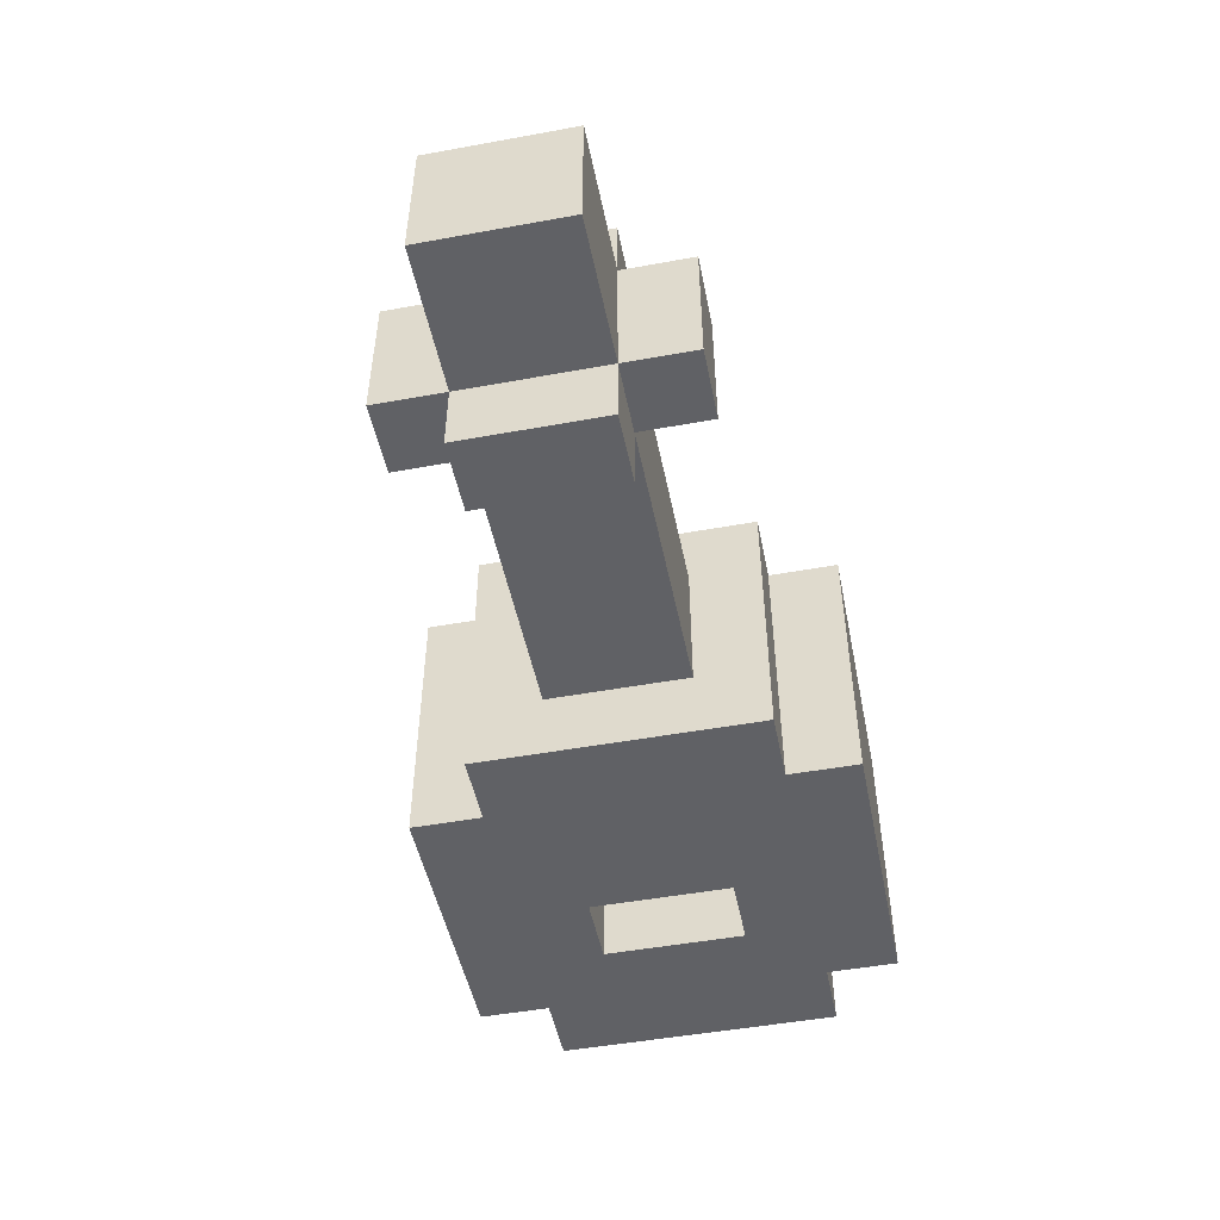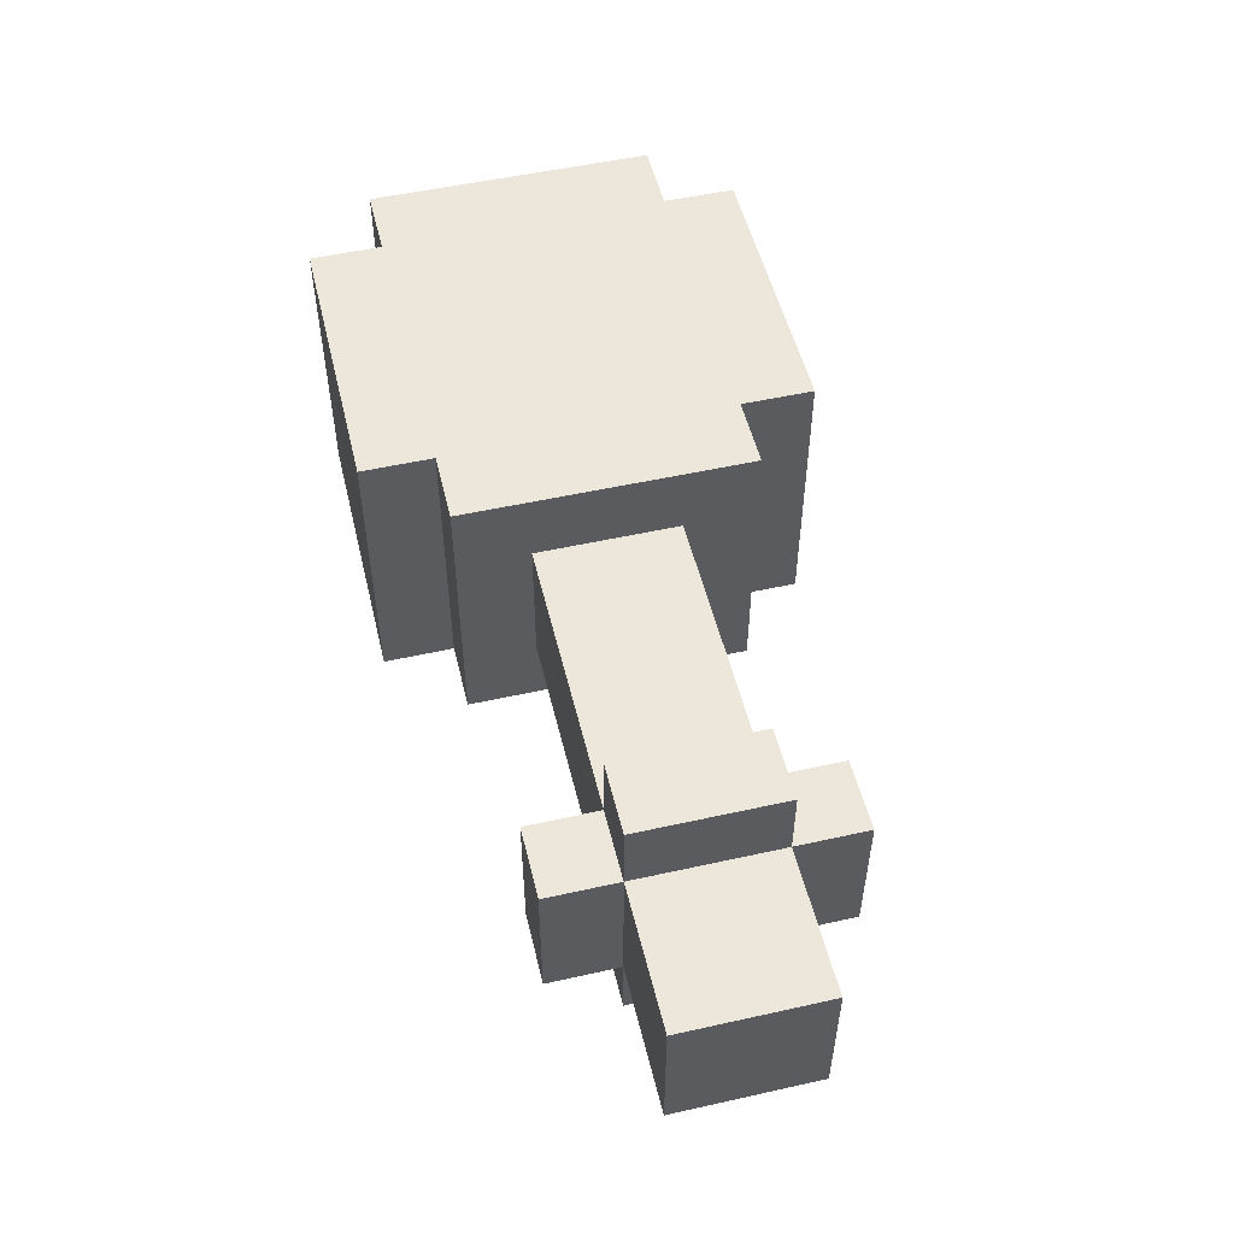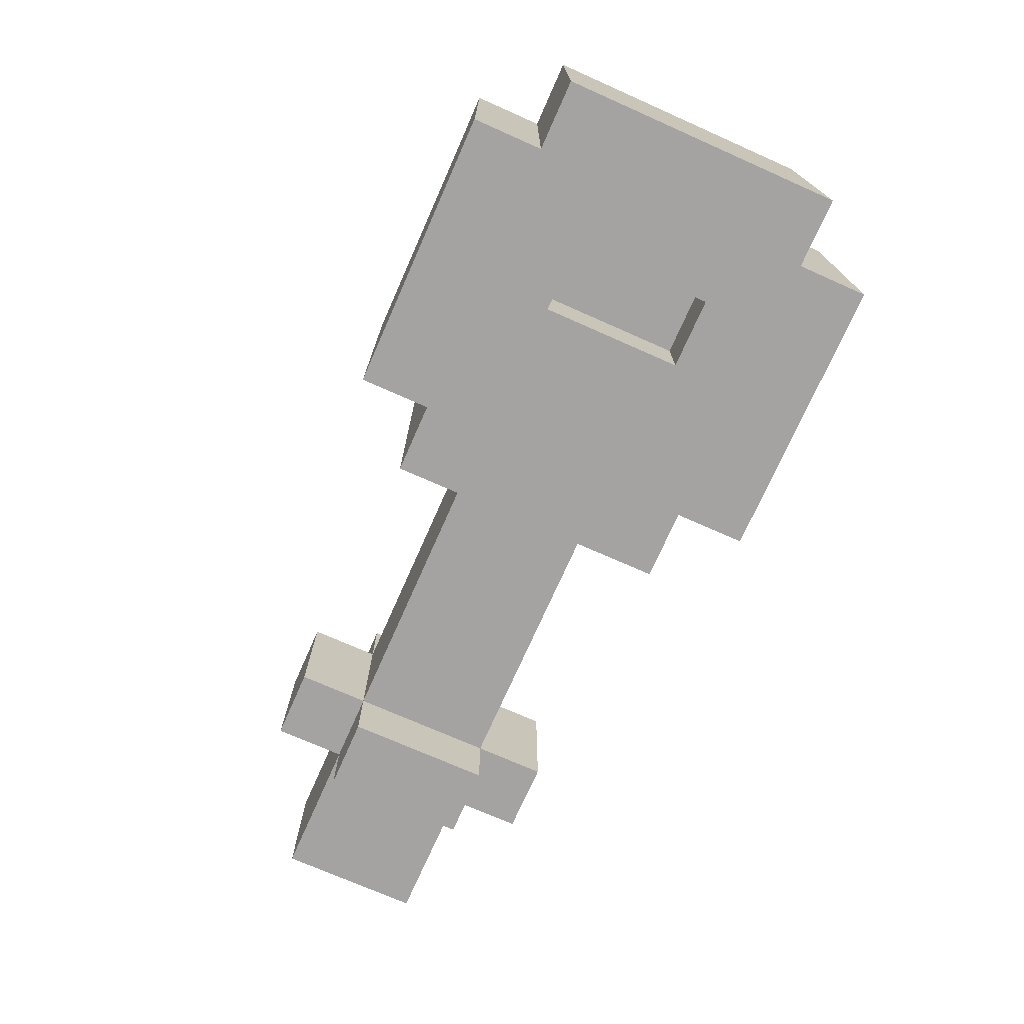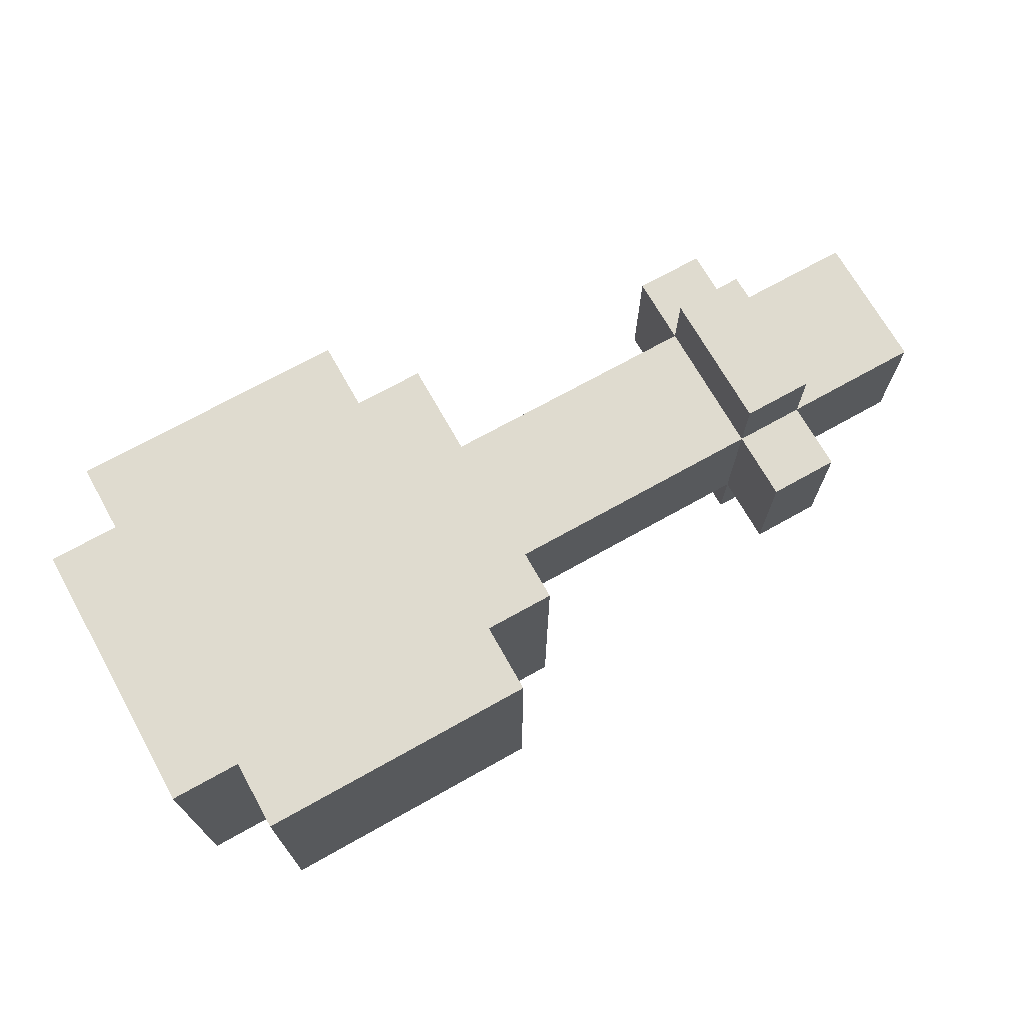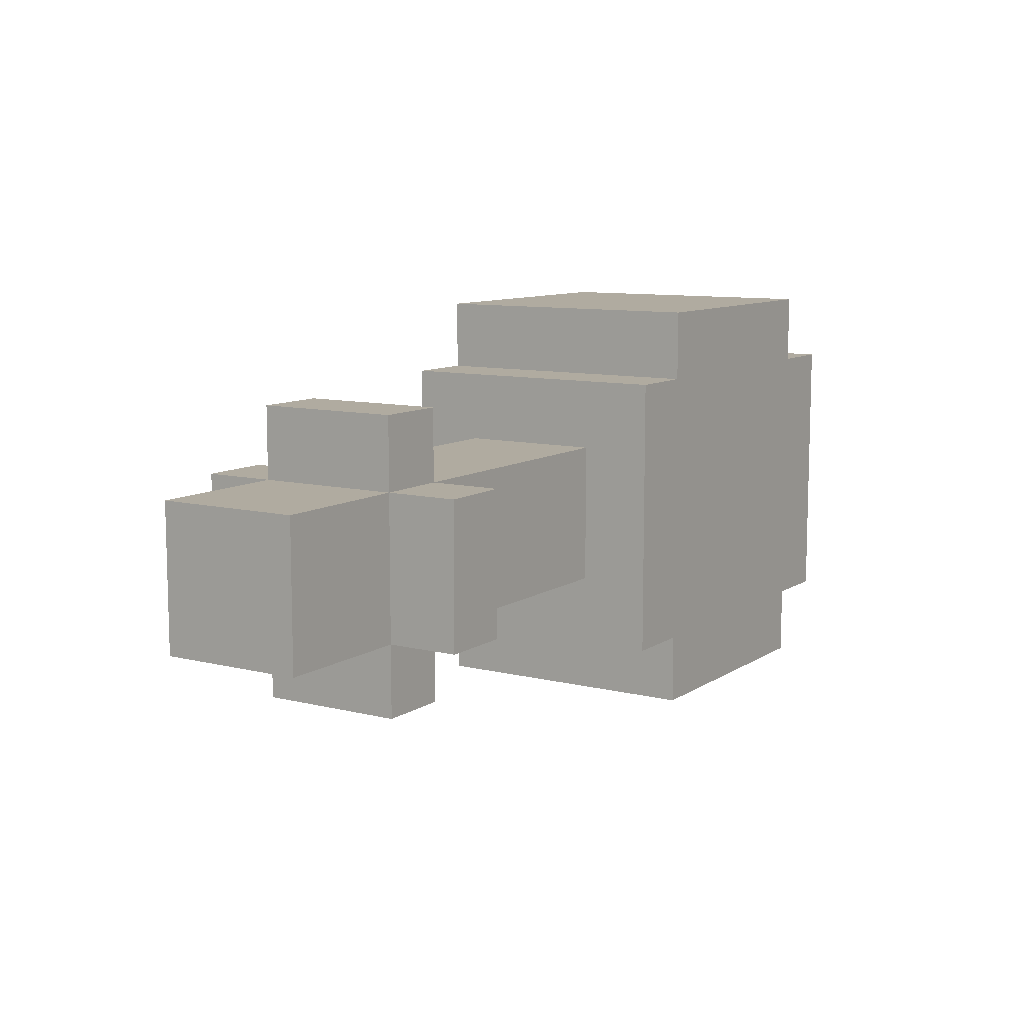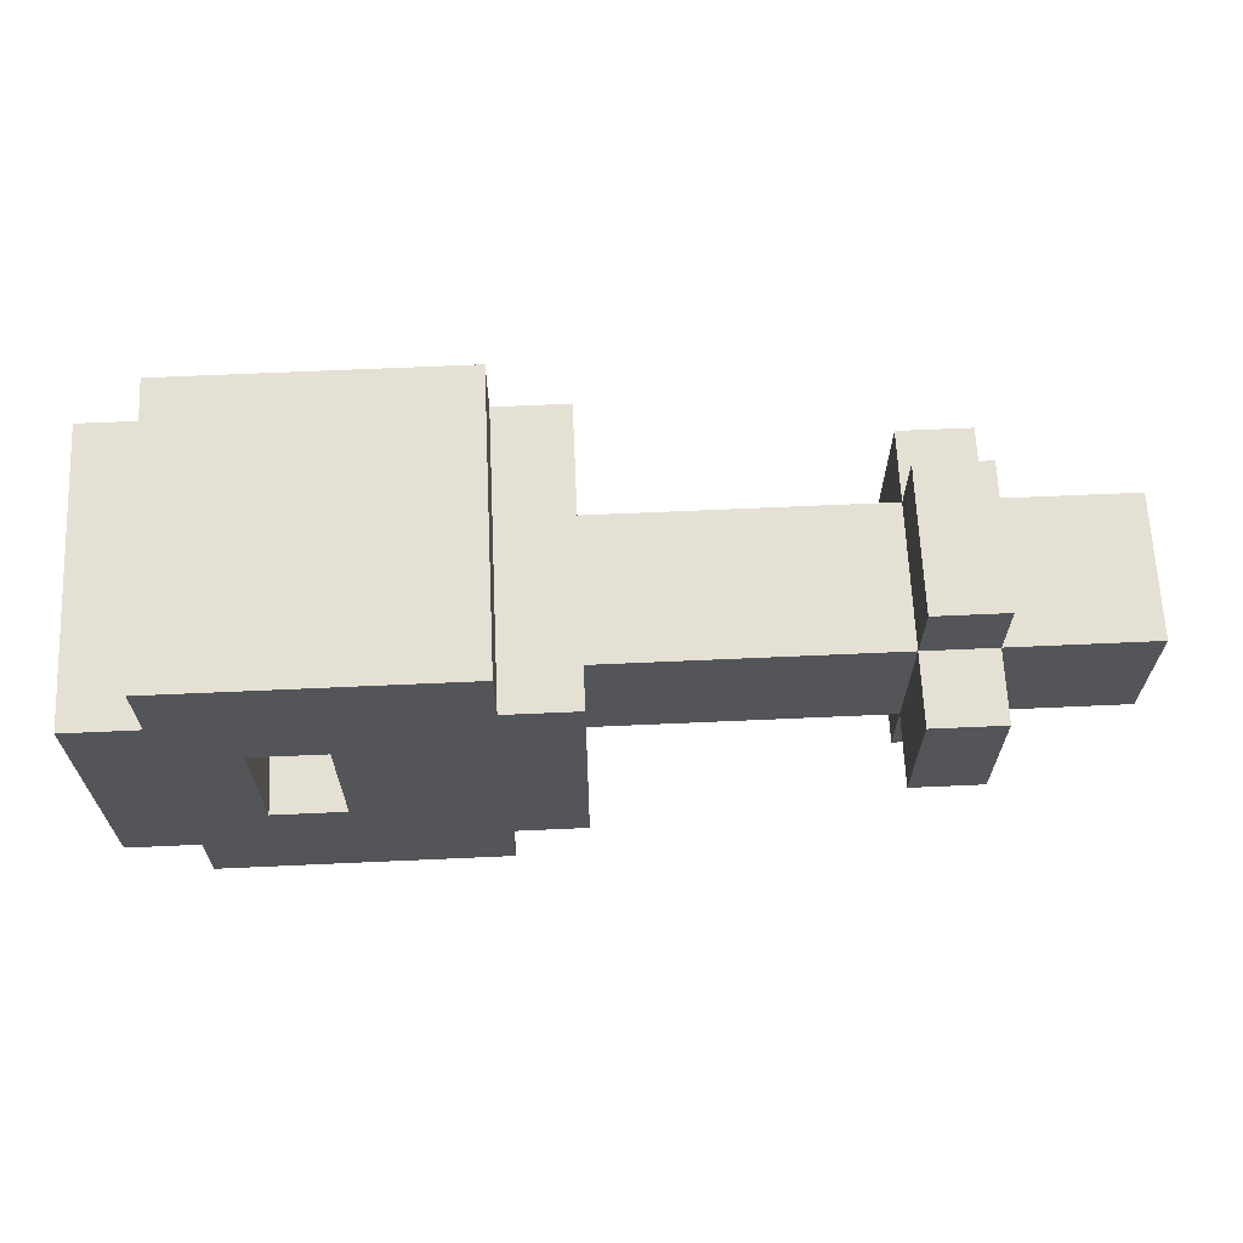
<metadata>
{"format":"obj","ext":"obj","renderer":"f3d","projection":"perspective","resolution":1024,"background":"white","views":[{"elev":-49.2,"azim":101.4,"up":"+Y"},{"elev":52.2,"azim":76.5,"up":"+Y"},{"elev":-73.1,"azim":-113.9,"up":"+Y"},{"elev":70.4,"azim":-29.3,"up":"+Y"},{"elev":9.8,"azim":122.5,"up":"+Z"},{"elev":65.7,"azim":-2.6,"up":"+Z"}]}
</metadata>
<code>
v -6.5 0 2
v -6.5 0 -2
v -6.5 4 2
v -6.5 4 -2
v -5.5 0 3
v -5.5 0 2
v -5.5 0 -2
v -5.5 0 -3
v -5.5 4 3
v -5.5 4 2
v -5.5 4 -2
v -5.5 4 -3
v -3.5 0 1
v -3.5 0 -1
v -3.5 1 1
v -3.5 1 -1
v 3.5 0 1
v 3.5 0 -1
v 3.5 1 2
v 3.5 1 1
v 3.5 1 -1
v 3.5 1 -2
v 3.5 3 2
v 3.5 3 1
v 3.5 3 -1
v 3.5 3 -2
v 3.5 4 1
v 3.5 4 -1
v -4.5 0 1
v -4.5 0 -1
v -4.5 1 1
v -4.5 1 -1
v -1.5 0 3
v -1.5 0 2
v -1.5 0 -2
v -1.5 0 -3
v -1.5 4 3
v -1.5 4 2
v -1.5 4 -2
v -1.5 4 -3
v -0.5 0 2
v -0.5 0 -2
v -0.5 1 1
v -0.5 1 -1
v -0.5 3 1
v -0.5 3 -1
v -0.5 4 2
v -0.5 4 -2
v 4.5 0 1
v 4.5 0 -1
v 4.5 1 2
v 4.5 1 1
v 4.5 1 -1
v 4.5 1 -2
v 4.5 3 2
v 4.5 3 1
v 4.5 3 -1
v 4.5 3 -2
v 4.5 4 1
v 4.5 4 -1
v 6.5 1 1
v 6.5 1 -1
v 6.5 3 1
v 6.5 3 -1
v -5.5 0 3
v -5.5 4 3
v -1.5 0 3
v -1.5 4 3
v -6.5 0 2
v -6.5 4 2
v -5.5 0 2
v -5.5 4 2
v -1.5 0 2
v -1.5 4 2
v -0.5 0 2
v -0.5 4 2
v 3.5 1 2
v 3.5 3 2
v 4.5 1 2
v 4.5 3 2
v -0.5 1 1
v -0.5 3 1
v 3.5 0 1
v 3.5 1 1
v 3.5 3 1
v 3.5 4 1
v 4.5 0 1
v 4.5 1 1
v 4.5 3 1
v 4.5 4 1
v 6.5 1 1
v 6.5 3 1
v -4.5 0 -1
v -4.5 1 -1
v -3.5 0 -1
v -3.5 1 -1
v -4.5 0 1
v -4.5 1 1
v -3.5 0 1
v -3.5 1 1
v -0.5 1 -1
v -0.5 3 -1
v 3.5 0 -1
v 3.5 1 -1
v 3.5 3 -1
v 3.5 4 -1
v 4.5 0 -1
v 4.5 1 -1
v 4.5 3 -1
v 4.5 4 -1
v 6.5 1 -1
v 6.5 3 -1
v -6.5 0 -2
v -6.5 4 -2
v -5.5 0 -2
v -5.5 4 -2
v -1.5 0 -2
v -1.5 4 -2
v -0.5 0 -2
v -0.5 4 -2
v 3.5 1 -2
v 3.5 3 -2
v 4.5 1 -2
v 4.5 3 -2
v -5.5 0 -3
v -5.5 4 -3
v -1.5 0 -3
v -1.5 4 -3
v -5.5 0 3
v -1.5 0 3
v -6.5 0 2
v -5.5 0 2
v -1.5 0 2
v -0.5 0 2
v -4.5 0 1
v -3.5 0 1
v 3.5 0 1
v 4.5 0 1
v -4.5 0 -1
v -3.5 0 -1
v 3.5 0 -1
v 4.5 0 -1
v -6.5 0 -2
v -5.5 0 -2
v -1.5 0 -2
v -0.5 0 -2
v -5.5 0 -3
v -1.5 0 -3
v 3.5 1 2
v 4.5 1 2
v -4.5 1 1
v -3.5 1 1
v -0.5 1 1
v 3.5 1 1
v 4.5 1 1
v 6.5 1 1
v -4.5 1 -1
v -3.5 1 -1
v -0.5 1 -1
v 3.5 1 -1
v 4.5 1 -1
v 6.5 1 -1
v 3.5 1 -2
v 4.5 1 -2
v 3.5 3 2
v 4.5 3 2
v -0.5 3 1
v 3.5 3 1
v 4.5 3 1
v 6.5 3 1
v -0.5 3 -1
v 3.5 3 -1
v 4.5 3 -1
v 6.5 3 -1
v 3.5 3 -2
v 4.5 3 -2
v -5.5 4 3
v -1.5 4 3
v -6.5 4 2
v -5.5 4 2
v -4.5 4 2
v -2.5 4 2
v -1.5 4 2
v -0.5 4 2
v -5.5 4 1
v -4.5 4 1
v -3.5 4 1
v -2.5 4 1
v 3.5 4 1
v 4.5 4 1
v -4.5 4 -0
v -3.5 4 -0
v -2.5 4 -0
v -1.5 4 -0
v -5.5 4 -1
v -4.5 4 -1
v -3.5 4 -1
v -2.5 4 -1
v 3.5 4 -1
v 4.5 4 -1
v -6.5 4 -2
v -5.5 4 -2
v -3.5 4 -2
v -1.5 4 -2
v -0.5 4 -2
v -5.5 4 -3
v -1.5 4 -3
f 3 2 1
f 4 2 3
f 9 6 5
f 10 6 9
f 11 8 7
f 12 8 11
f 15 14 13
f 16 14 15
f 20 18 17
f 21 18 20
f 23 20 19
f 24 20 23
f 25 22 21
f 26 22 25
f 27 25 24
f 28 25 27
f 29 30 31
f 31 30 32
f 33 34 37
f 37 34 38
f 35 36 39
f 39 36 40
f 41 42 43
f 43 42 44
f 41 43 45
f 44 42 46
f 41 45 47
f 45 46 47
f 46 42 48
f 47 46 48
f 49 50 52
f 52 50 53
f 51 52 55
f 55 52 56
f 53 54 57
f 57 54 58
f 56 57 59
f 59 57 60
f 61 62 63
f 63 62 64
f 67 66 65
f 68 66 67
f 71 70 69
f 72 70 71
f 75 74 73
f 76 74 75
f 79 78 77
f 80 78 79
f 84 82 81
f 85 82 84
f 87 84 83
f 88 84 87
f 89 86 85
f 90 86 89
f 91 89 88
f 92 89 91
f 95 94 93
f 96 94 95
f 97 98 99
f 99 98 100
f 101 102 104
f 104 102 105
f 103 104 107
f 107 104 108
f 105 106 109
f 109 106 110
f 108 109 111
f 111 109 112
f 113 114 115
f 115 114 116
f 117 118 119
f 119 118 120
f 121 122 123
f 123 122 124
f 125 126 127
f 127 126 128
f 132 130 129
f 133 130 132
f 135 133 132
f 136 133 135
f 139 135 132
f 140 133 136
f 141 138 137
f 142 138 141
f 143 132 131
f 144 140 139
f 144 132 143
f 144 139 132
f 145 134 133
f 145 140 144
f 145 133 140
f 146 134 145
f 147 145 144
f 148 145 147
f 154 150 149
f 155 150 154
f 157 152 151
f 158 152 157
f 159 154 153
f 160 154 159
f 161 156 155
f 162 156 161
f 163 161 160
f 164 161 163
f 165 166 168
f 168 166 169
f 167 168 171
f 171 168 172
f 169 170 173
f 173 170 174
f 172 173 175
f 175 173 176
f 177 178 180
f 180 178 181
f 181 178 182
f 182 178 183
f 179 180 185
f 180 181 185
f 181 182 186
f 185 181 186
f 186 182 187
f 182 183 188
f 187 182 188
f 186 187 191
f 185 186 191
f 187 188 192
f 191 187 192
f 188 183 193
f 192 188 193
f 183 184 194
f 193 183 194
f 179 185 195
f 185 191 195
f 192 193 196
f 195 191 196
f 191 192 196
f 196 193 197
f 193 194 198
f 197 193 198
f 189 190 199
f 199 190 200
f 179 195 201
f 196 197 202
f 201 195 202
f 195 196 202
f 197 198 203
f 202 197 203
f 198 194 204
f 203 198 204
f 194 184 204
f 204 184 205
f 202 203 206
f 203 204 206
f 206 204 207

</code>
